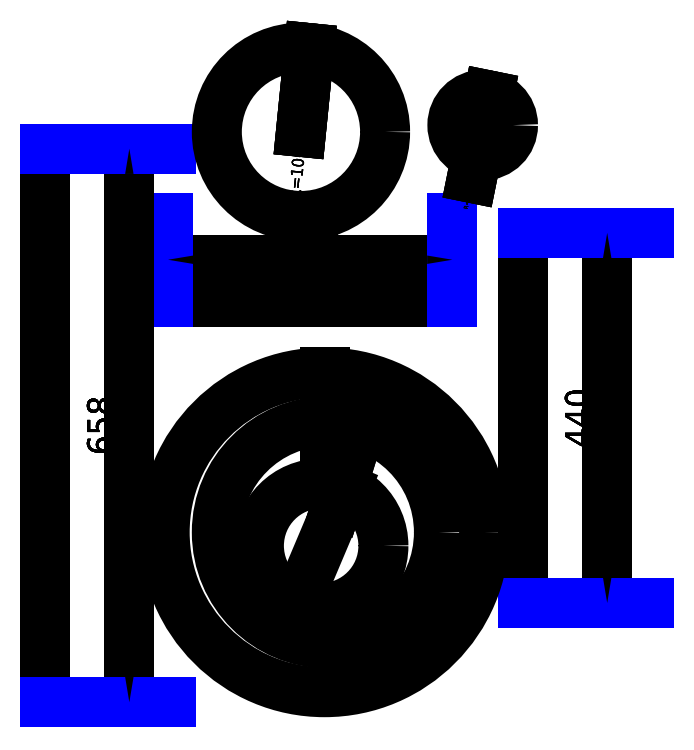
<metadata>
{"format":"dxf","ext":"dxf","renderer":"ezdxf+matplotlib","layout":"modelspace","background":"white","min_lineweight":24,"dpi":150}
</metadata>
<code>
0
SECTION
2
ENTITIES
0
VIEWPORT
8
VIEWPORTS
10
0
20
0
30
0
40
1
41
1
68
1
69
1
0
LINE
8
0
10
1.46
20
4.76
30
0
11
4.84
21
4.76
31
0
0
LINE
8
DIMENSIONS
10
1.46
20
5.26
30
0
11
4.84
21
5.26
31
0
0
LINE
8
DIMENSIONS
10
1.46
20
5.26
30
0
11
1.46
21
5.06
31
0
0
LINE
8
DIMENSIONS
10
4.84
20
5.26
30
0
11
4.84
21
5.06
31
0
0
TEXT
8
DIMENSIONS
10
3.15
20
5.61
30
0
40
0.3
1
338
50
-0
7
ISOCPEUR
72
1
73
2
11
3.15
21
5.61
31
0
0
INSERT
8
DIMENSIONS
2
DIMTICK_ARROW
10
1.46
20
5.26
30
0
41
1
42
1
50
0
0
INSERT
8
DIMENSIONS
2
DIMTICK_ARROW
10
4.84
20
5.26
30
0
41
1
42
1
50
180
0
LINE
8
DIMENSIONS
10
1.46
20
5.26
30
0
11
4.84
21
5.26
31
0
0
LINE
8
DIMENSIONS
10
1.46
20
5.26
30
0
11
1.46
21
5.06
31
0
0
LINE
8
DIMENSIONS
10
4.84
20
5.26
30
0
11
4.84
21
5.06
31
0
0
TEXT
8
DIMENSIONS
10
3.15
20
5.61
30
0
40
0.3
1
338
50
-0
7
ISOCPEUR
72
1
73
2
11
3.15
21
5.61
31
0
0
INSERT
8
DIMENSIONS
2
DIMTICK_ARROW
10
1.46
20
5.26
30
0
41
1
42
1
50
0
0
INSERT
8
DIMENSIONS
2
DIMTICK_ARROW
10
4.84
20
5.26
30
0
41
1
42
1
50
180
0
LINE
8
DIMENSIONS
10
1.46
20
5.26
30
0
11
4.84
21
5.26
31
0
0
LINE
8
DIMENSIONS
10
1.46
20
5.26
30
0
11
1.46
21
5.06
31
0
0
LINE
8
DIMENSIONS
10
4.84
20
5.26
30
0
11
4.84
21
5.06
31
0
0
TEXT
8
DIMENSIONS
10
3.15
20
5.61
30
0
40
0.3
1
338
50
-0
7
ISOCPEUR
72
1
73
2
11
3.15
21
5.61
31
0
0
INSERT
8
DIMENSIONS
2
DIMTICK_ARROW
10
1.46
20
5.26
30
0
41
1
42
1
50
0
0
INSERT
8
DIMENSIONS
2
DIMTICK_ARROW
10
4.84
20
5.26
30
0
41
1
42
1
50
180
0
LINE
8
DIMENSIONS
10
1.46
20
5.26
30
0
11
4.84
21
5.26
31
0
0
LINE
8
DIMENSIONS
10
1.46
20
5.26
30
0
11
1.46
21
5.06
31
0
0
LINE
8
DIMENSIONS
10
4.84
20
5.26
30
0
11
4.84
21
5.06
31
0
0
TEXT
8
DIMENSIONS
10
3.15
20
5.61
30
0
40
0.3
1
338
50
-0
7
ISOCPEUR
72
1
73
2
11
3.15
21
5.61
31
0
0
INSERT
8
DIMENSIONS
2
DIMTICK_ARROW
10
1.46
20
5.26
30
0
41
1
42
1
50
0
0
INSERT
8
DIMENSIONS
2
DIMTICK_ARROW
10
4.84
20
5.26
30
0
41
1
42
1
50
180
0
LINE
8
DIMENSIONS
10
1.46
20
5.26
30
0
11
4.84
21
5.26
31
0
0
LINE
8
DIMENSIONS
10
1.46
20
5.26
30
0
11
1.46
21
5.06
31
0
0
LINE
8
DIMENSIONS
10
4.84
20
5.26
30
0
11
4.84
21
5.06
31
0
0
TEXT
8
DIMENSIONS
10
3.15
20
5.61
30
0
40
0.3
1
338
50
-0
7
ISOCPEUR
72
1
73
2
11
3.15
21
5.61
31
0
0
INSERT
8
DIMENSIONS
2
DIMTICK_ARROW
10
1.46
20
5.26
30
0
41
1
42
1
50
0
0
INSERT
8
DIMENSIONS
2
DIMTICK_ARROW
10
4.84
20
5.26
30
0
41
1
42
1
50
180
0
LINE
8
DIMENSIONS
10
1.46
20
5.26
30
0
11
4.84
21
5.26
31
0
0
LINE
8
DIMENSIONS
10
1.46
20
5.26
30
0
11
1.46
21
5.06
31
0
0
LINE
8
DIMENSIONS
10
4.84
20
5.26
30
0
11
4.84
21
5.06
31
0
0
TEXT
8
DIMENSIONS
10
3.15
20
5.61
30
0
40
0.3
1
338
50
-0
7
ISOCPEUR
72
1
73
2
11
3.15
21
5.61
31
0
0
INSERT
8
DIMENSIONS
2
DIMTICK_ARROW
10
1.46
20
5.26
30
0
41
1
42
1
50
0
0
INSERT
8
DIMENSIONS
2
DIMTICK_ARROW
10
4.84
20
5.26
30
0
41
1
42
1
50
180
0
LINE
8
DIMENSIONS
10
1.46
20
5.26
30
0
11
4.84
21
5.26
31
0
0
LINE
8
DIMENSIONS
10
1.46
20
5.26
30
0
11
1.46
21
5.06
31
0
0
LINE
8
DIMENSIONS
10
4.84
20
5.26
30
0
11
4.84
21
5.06
31
0
0
TEXT
8
DIMENSIONS
10
3.15
20
5.61
30
0
40
0.3
1
338
50
-0
7
ISOCPEUR
72
1
73
2
11
3.15
21
5.61
31
0
0
INSERT
8
DIMENSIONS
2
DIMTICK_ARROW
10
1.46
20
5.26
30
0
41
1
42
1
50
0
0
INSERT
8
DIMENSIONS
2
DIMTICK_ARROW
10
4.84
20
5.26
30
0
41
1
42
1
50
180
0
LINE
8
DIMENSIONS
10
1.46
20
5.26
30
0
11
4.84
21
5.26
31
0
0
LINE
8
DIMENSIONS
10
1.46
20
5.26
30
0
11
1.46
21
5.06
31
0
0
LINE
8
DIMENSIONS
10
4.84
20
5.26
30
0
11
4.84
21
5.06
31
0
0
TEXT
8
DIMENSIONS
10
3.15
20
5.61
30
0
40
0.3
1
338
50
-0
7
ISOCPEUR
72
1
73
2
11
3.15
21
5.61
31
0
0
INSERT
8
DIMENSIONS
2
DIMTICK_ARROW
10
1.46
20
5.26
30
0
41
1
42
1
50
0
0
INSERT
8
DIMENSIONS
2
DIMTICK_ARROW
10
4.84
20
5.26
30
0
41
1
42
1
50
180
0
LINE
8
0
10
0
20
0
30
0
11
0
21
6.58
31
0
0
LINE
8
DIMENSIONS
10
1
20
-1.592e-16
30
0
11
1
21
6.58
31
0
0
LINE
8
DIMENSIONS
10
1
20
-1.592e-16
30
0
11
0
21
-3.674e-17
31
0
0
LINE
8
DIMENSIONS
10
1
20
6.58
30
0
11
0
21
6.58
31
0
0
TEXT
8
DIMENSIONS
10
0.65
20
3.29
30
0
40
0.3
1
658
50
90
7
ISOCPEUR
72
1
73
2
11
0.65
21
3.29
31
0
0
INSERT
8
DIMENSIONS
2
DIMTICK_ARROW
10
1
20
-1.592e-16
30
0
41
1
42
1
50
90
0
INSERT
8
DIMENSIONS
2
DIMTICK_ARROW
10
1
20
6.58
30
0
41
1
42
1
50
270
0
LINE
8
DIMENSIONS
10
1
20
-1.592e-16
30
0
11
1
21
6.58
31
0
0
LINE
8
DIMENSIONS
10
1
20
-1.592e-16
30
0
11
0
21
-3.674e-17
31
0
0
LINE
8
DIMENSIONS
10
1
20
6.58
30
0
11
0
21
6.58
31
0
0
TEXT
8
DIMENSIONS
10
0.65
20
3.29
30
0
40
0.3
1
658
50
90
7
ISOCPEUR
72
1
73
2
11
0.65
21
3.29
31
0
0
INSERT
8
DIMENSIONS
2
DIMTICK_ARROW
10
1
20
-1.592e-16
30
0
41
1
42
1
50
90
0
INSERT
8
DIMENSIONS
2
DIMTICK_ARROW
10
1
20
6.58
30
0
41
1
42
1
50
270
0
LINE
8
DIMENSIONS
10
1
20
-1.592e-16
30
0
11
1
21
6.58
31
0
0
LINE
8
DIMENSIONS
10
1
20
-1.592e-16
30
0
11
0
21
-3.674e-17
31
0
0
LINE
8
DIMENSIONS
10
1
20
6.58
30
0
11
0
21
6.58
31
0
0
TEXT
8
DIMENSIONS
10
0.65
20
3.29
30
0
40
0.3
1
658
50
90
7
ISOCPEUR
72
1
73
2
11
0.65
21
3.29
31
0
0
INSERT
8
DIMENSIONS
2
DIMTICK_ARROW
10
1
20
-1.592e-16
30
0
41
1
42
1
50
90
0
INSERT
8
DIMENSIONS
2
DIMTICK_ARROW
10
1
20
6.58
30
0
41
1
42
1
50
270
0
LINE
8
DIMENSIONS
10
1
20
-1.592e-16
30
0
11
1
21
6.58
31
0
0
LINE
8
DIMENSIONS
10
1
20
-1.592e-16
30
0
11
0
21
-3.674e-17
31
0
0
LINE
8
DIMENSIONS
10
1
20
6.58
30
0
11
0
21
6.58
31
0
0
TEXT
8
DIMENSIONS
10
0.65
20
3.29
30
0
40
0.3
1
658
50
90
7
ISOCPEUR
72
1
73
2
11
0.65
21
3.29
31
0
0
INSERT
8
DIMENSIONS
2
DIMTICK_ARROW
10
1
20
-1.592e-16
30
0
41
1
42
1
50
90
0
INSERT
8
DIMENSIONS
2
DIMTICK_ARROW
10
1
20
6.58
30
0
41
1
42
1
50
270
0
LINE
8
DIMENSIONS
10
1
20
-1.592e-16
30
0
11
1
21
6.58
31
0
0
LINE
8
DIMENSIONS
10
1
20
-1.592e-16
30
0
11
0
21
-3.674e-17
31
0
0
LINE
8
DIMENSIONS
10
1
20
6.58
30
0
11
0
21
6.58
31
0
0
TEXT
8
DIMENSIONS
10
0.65
20
3.29
30
0
40
0.3
1
658
50
90
7
ISOCPEUR
72
1
73
2
11
0.65
21
3.29
31
0
0
INSERT
8
DIMENSIONS
2
DIMTICK_ARROW
10
1
20
-1.592e-16
30
0
41
1
42
1
50
90
0
INSERT
8
DIMENSIONS
2
DIMTICK_ARROW
10
1
20
6.58
30
0
41
1
42
1
50
270
0
LINE
8
DIMENSIONS
10
1
20
-1.592e-16
30
0
11
1
21
6.58
31
0
0
LINE
8
DIMENSIONS
10
1
20
-1.592e-16
30
0
11
0
21
-3.674e-17
31
0
0
LINE
8
DIMENSIONS
10
1
20
6.58
30
0
11
0
21
6.58
31
0
0
TEXT
8
DIMENSIONS
10
0.65
20
3.29
30
0
40
0.3
1
658
50
90
7
ISOCPEUR
72
1
73
2
11
0.65
21
3.29
31
0
0
INSERT
8
DIMENSIONS
2
DIMTICK_ARROW
10
1
20
-1.592e-16
30
0
41
1
42
1
50
90
0
INSERT
8
DIMENSIONS
2
DIMTICK_ARROW
10
1
20
6.58
30
0
41
1
42
1
50
270
0
LINE
8
DIMENSIONS
10
1
20
-1.592e-16
30
0
11
1
21
6.58
31
0
0
LINE
8
DIMENSIONS
10
1
20
-1.592e-16
30
0
11
0
21
-3.674e-17
31
0
0
LINE
8
DIMENSIONS
10
1
20
6.58
30
0
11
0
21
6.58
31
0
0
TEXT
8
DIMENSIONS
10
0.65
20
3.29
30
0
40
0.3
1
658
50
90
7
ISOCPEUR
72
1
73
2
11
0.65
21
3.29
31
0
0
INSERT
8
DIMENSIONS
2
DIMTICK_ARROW
10
1
20
-1.592e-16
30
0
41
1
42
1
50
90
0
INSERT
8
DIMENSIONS
2
DIMTICK_ARROW
10
1
20
6.58
30
0
41
1
42
1
50
270
0
LINE
8
0
10
5.68
20
1.18
30
0
11
5.68
21
5.58
31
0
0
LINE
8
DIMENSIONS
10
6.68
20
1.18
30
0
11
6.68
21
5.58
31
0
0
LINE
8
DIMENSIONS
10
6.68
20
1.18
30
0
11
5.68
21
1.18
31
0
0
LINE
8
DIMENSIONS
10
6.68
20
5.58
30
0
11
5.68
21
5.58
31
0
0
TEXT
8
DIMENSIONS
10
6.33
20
3.38
30
0
40
0.3
1
440
50
90
7
ISOCPEUR
72
1
73
2
11
6.33
21
3.38
31
0
0
INSERT
8
DIMENSIONS
2
DIMTICK_ARROW
10
6.68
20
1.18
30
0
41
1
42
1
50
90
0
INSERT
8
DIMENSIONS
2
DIMTICK_ARROW
10
6.68
20
5.58
30
0
41
1
42
1
50
270
0
LINE
8
DIMENSIONS
10
6.68
20
1.18
30
0
11
6.68
21
5.58
31
0
0
LINE
8
DIMENSIONS
10
6.68
20
1.18
30
0
11
5.68
21
1.18
31
0
0
LINE
8
DIMENSIONS
10
6.68
20
5.58
30
0
11
5.68
21
5.58
31
0
0
TEXT
8
DIMENSIONS
10
6.33
20
3.38
30
0
40
0.3
1
440
50
90
7
ISOCPEUR
72
1
73
2
11
6.33
21
3.38
31
0
0
INSERT
8
DIMENSIONS
2
DIMTICK_ARROW
10
6.68
20
1.18
30
0
41
1
42
1
50
90
0
INSERT
8
DIMENSIONS
2
DIMTICK_ARROW
10
6.68
20
5.58
30
0
41
1
42
1
50
270
0
LINE
8
DIMENSIONS
10
6.68
20
1.18
30
0
11
6.68
21
5.58
31
0
0
LINE
8
DIMENSIONS
10
6.68
20
1.18
30
0
11
5.68
21
1.18
31
0
0
LINE
8
DIMENSIONS
10
6.68
20
5.58
30
0
11
5.68
21
5.58
31
0
0
TEXT
8
DIMENSIONS
10
6.33
20
3.38
30
0
40
0.3
1
440
50
90
7
ISOCPEUR
72
1
73
2
11
6.33
21
3.38
31
0
0
INSERT
8
DIMENSIONS
2
DIMTICK_ARROW
10
6.68
20
1.18
30
0
41
1
42
1
50
90
0
INSERT
8
DIMENSIONS
2
DIMTICK_ARROW
10
6.68
20
5.58
30
0
41
1
42
1
50
270
0
LINE
8
DIMENSIONS
10
6.68
20
1.18
30
0
11
6.68
21
5.58
31
0
0
LINE
8
DIMENSIONS
10
6.68
20
1.18
30
0
11
5.68
21
1.18
31
0
0
LINE
8
DIMENSIONS
10
6.68
20
5.58
30
0
11
5.68
21
5.58
31
0
0
TEXT
8
DIMENSIONS
10
6.33
20
3.38
30
0
40
0.3
1
440
50
90
7
ISOCPEUR
72
1
73
2
11
6.33
21
3.38
31
0
0
INSERT
8
DIMENSIONS
2
DIMTICK_ARROW
10
6.68
20
1.18
30
0
41
1
42
1
50
90
0
INSERT
8
DIMENSIONS
2
DIMTICK_ARROW
10
6.68
20
5.58
30
0
41
1
42
1
50
270
0
LINE
8
DIMENSIONS
10
6.68
20
1.18
30
0
11
6.68
21
5.58
31
0
0
LINE
8
DIMENSIONS
10
6.68
20
1.18
30
0
11
5.68
21
1.18
31
0
0
LINE
8
DIMENSIONS
10
6.68
20
5.58
30
0
11
5.68
21
5.58
31
0
0
TEXT
8
DIMENSIONS
10
6.33
20
3.38
30
0
40
0.3
1
440
50
90
7
ISOCPEUR
72
1
73
2
11
6.33
21
3.38
31
0
0
INSERT
8
DIMENSIONS
2
DIMTICK_ARROW
10
6.68
20
1.18
30
0
41
1
42
1
50
90
0
INSERT
8
DIMENSIONS
2
DIMTICK_ARROW
10
6.68
20
5.58
30
0
41
1
42
1
50
270
0
LINE
8
DIMENSIONS
10
6.68
20
1.18
30
0
11
6.68
21
5.58
31
0
0
LINE
8
DIMENSIONS
10
6.68
20
1.18
30
0
11
5.68
21
1.18
31
0
0
LINE
8
DIMENSIONS
10
6.68
20
5.58
30
0
11
5.68
21
5.58
31
0
0
TEXT
8
DIMENSIONS
10
6.33
20
3.38
30
0
40
0.3
1
440
50
90
7
ISOCPEUR
72
1
73
2
11
6.33
21
3.38
31
0
0
INSERT
8
DIMENSIONS
2
DIMTICK_ARROW
10
6.68
20
1.18
30
0
41
1
42
1
50
90
0
INSERT
8
DIMENSIONS
2
DIMTICK_ARROW
10
6.68
20
5.58
30
0
41
1
42
1
50
270
0
CIRCLE
8
0
10
3.32
20
2.02
30
0
40
1.9
0
LINE
8
DIMENSIONS
10
3.32
20
2.92
30
0
11
3.32
21
3.92
31
0
0
TEXT
8
DIMENSIONS
10
3.32
20
2.72
30
0
40
0.2714
1
R=190
50
90
7
ISOCPEUR
72
2
73
2
11
3.32
21
2.72
31
0
0
INSERT
8
DIMENSIONS
2
DIMTICK_RADIUS
10
3.32
20
3.92
30
0
41
1
42
1
50
270
0
LINE
8
DIMENSIONS
10
3.32
20
2.92
30
0
11
3.32
21
3.92
31
0
0
TEXT
8
DIMENSIONS
10
3.32
20
2.72
30
0
40
0.2714
1
R=190
50
90
7
ISOCPEUR
72
2
73
2
11
3.32
21
2.72
31
0
0
INSERT
8
DIMENSIONS
2
DIMTICK_RADIUS
10
3.32
20
3.92
30
0
41
1
42
1
50
270
0
LINE
8
DIMENSIONS
10
3.32
20
2.92
30
0
11
3.32
21
3.92
31
0
0
TEXT
8
DIMENSIONS
10
3.32
20
2.72
30
0
40
0.2714
1
R=190
50
90
7
ISOCPEUR
72
2
73
2
11
3.32
21
2.72
31
0
0
INSERT
8
DIMENSIONS
2
DIMTICK_RADIUS
10
3.32
20
3.92
30
0
41
1
42
1
50
270
0
LINE
8
DIMENSIONS
10
3.32
20
2.92
30
0
11
3.32
21
3.92
31
0
0
TEXT
8
DIMENSIONS
10
3.32
20
2.72
30
0
40
0.2714
1
R=190
50
90
7
ISOCPEUR
72
2
73
2
11
3.32
21
2.72
31
0
0
INSERT
8
DIMENSIONS
2
DIMTICK_RADIUS
10
3.32
20
3.92
30
0
41
1
42
1
50
270
0
LINE
8
DIMENSIONS
10
3.32
20
2.92
30
0
11
3.32
21
3.92
31
0
0
TEXT
8
DIMENSIONS
10
3.32
20
2.72
30
0
40
0.2714
1
R=190
50
90
7
ISOCPEUR
72
2
73
2
11
3.32
21
2.72
31
0
0
INSERT
8
DIMENSIONS
2
DIMTICK_RADIUS
10
3.32
20
3.92
30
0
41
1
42
1
50
270
0
CIRCLE
8
0
10
3.04
20
6.78
30
0
40
1
0
LINE
8
DIMENSIONS
10
3.04
20
6.78
30
0
11
3.14
21
7.775
31
0
0
TEXT
8
DIMENSIONS
10
3.02
20
6.581
30
0
40
0.1429
1
R=100
50
84.27
7
ISOCPEUR
72
2
73
2
11
3.02
21
6.581
31
0
0
INSERT
8
DIMENSIONS
2
DIMTICK_RADIUS
10
3.14
20
7.775
30
0
41
1
42
1
50
264.3
0
LINE
8
DIMENSIONS
10
3.04
20
6.78
30
0
11
3.14
21
7.775
31
0
0
TEXT
8
DIMENSIONS
10
3.02
20
6.581
30
0
40
0.1429
1
R=100
50
84.27
7
ISOCPEUR
72
2
73
2
11
3.02
21
6.581
31
0
0
INSERT
8
DIMENSIONS
2
DIMTICK_RADIUS
10
3.14
20
7.775
30
0
41
1
42
1
50
264.3
0
LINE
8
DIMENSIONS
10
3.04
20
6.78
30
0
11
3.14
21
7.775
31
0
0
TEXT
8
DIMENSIONS
10
3.02
20
6.581
30
0
40
0.1429
1
R=100
50
84.27
7
ISOCPEUR
72
2
73
2
11
3.02
21
6.581
31
0
0
INSERT
8
DIMENSIONS
2
DIMTICK_RADIUS
10
3.14
20
7.775
30
0
41
1
42
1
50
264.3
0
LINE
8
DIMENSIONS
10
3.04
20
6.78
30
0
11
3.14
21
7.775
31
0
0
TEXT
8
DIMENSIONS
10
3.02
20
6.581
30
0
40
0.1429
1
R=100
50
84.27
7
ISOCPEUR
72
2
73
2
11
3.02
21
6.581
31
0
0
INSERT
8
DIMENSIONS
2
DIMTICK_RADIUS
10
3.14
20
7.775
30
0
41
1
42
1
50
264.3
0
CIRCLE
8
0
10
5.2
20
6.86
30
0
40
0.36
0
LINE
8
DIMENSIONS
10
5.073
20
6.233
30
0
11
5.272
21
7.213
31
0
0
TEXT
8
DIMENSIONS
10
5.033
20
6.037
30
0
40
0.05143
1
R=36
50
78.54
7
ISOCPEUR
72
2
73
2
11
5.033
21
6.037
31
0
0
INSERT
8
DIMENSIONS
2
DIMTICK_RADIUS
10
5.272
20
7.213
30
0
41
1
42
1
50
258.5
0
LINE
8
DIMENSIONS
10
5.073
20
6.233
30
0
11
5.272
21
7.213
31
0
0
TEXT
8
DIMENSIONS
10
5.033
20
6.037
30
0
40
0.05143
1
R=36
50
78.54
7
ISOCPEUR
72
2
73
2
11
5.033
21
6.037
31
0
0
INSERT
8
DIMENSIONS
2
DIMTICK_RADIUS
10
5.272
20
7.213
30
0
41
1
42
1
50
258.5
0
LINE
8
DIMENSIONS
10
5.073
20
6.233
30
0
11
5.272
21
7.213
31
0
0
TEXT
8
DIMENSIONS
10
5.033
20
6.037
30
0
40
0.05143
1
R=36
50
78.54
7
ISOCPEUR
72
2
73
2
11
5.033
21
6.037
31
0
0
INSERT
8
DIMENSIONS
2
DIMTICK_RADIUS
10
5.272
20
7.213
30
0
41
1
42
1
50
258.5
0
CIRCLE
8
0
10
3.36
20
2.02
30
0
40
1.32
0
LINE
8
DIMENSIONS
10
3.455
20
2.326
30
0
11
3.75
21
3.281
31
0
0
TEXT
8
DIMENSIONS
10
3.395
20
2.135
30
0
40
0.1886
1
R=132
50
72.81
7
ISOCPEUR
72
2
73
2
11
3.395
21
2.135
31
0
0
INSERT
8
DIMENSIONS
2
DIMTICK_RADIUS
10
3.75
20
3.281
30
0
41
1
42
1
50
252.8
0
LINE
8
DIMENSIONS
10
3.455
20
2.326
30
0
11
3.75
21
3.281
31
0
0
TEXT
8
DIMENSIONS
10
3.395
20
2.135
30
0
40
0.1886
1
R=132
50
72.81
7
ISOCPEUR
72
2
73
2
11
3.395
21
2.135
31
0
0
INSERT
8
DIMENSIONS
2
DIMTICK_RADIUS
10
3.75
20
3.281
30
0
41
1
42
1
50
252.8
0
CIRCLE
8
0
10
3.28
20
1.86
30
0
40
0.74
0
LINE
8
DIMENSIONS
10
3.179
20
1.621
30
0
11
3.568
21
2.542
31
0
0
TEXT
8
DIMENSIONS
10
3.101
20
1.436
30
0
40
0.1057
1
R=74
50
67.08
7
ISOCPEUR
72
2
73
2
11
3.101
21
1.436
31
0
0
INSERT
8
DIMENSIONS
2
DIMTICK_RADIUS
10
3.568
20
2.542
30
0
41
1
42
1
50
247.1
0
ENDSEC
0
EOF

</code>
